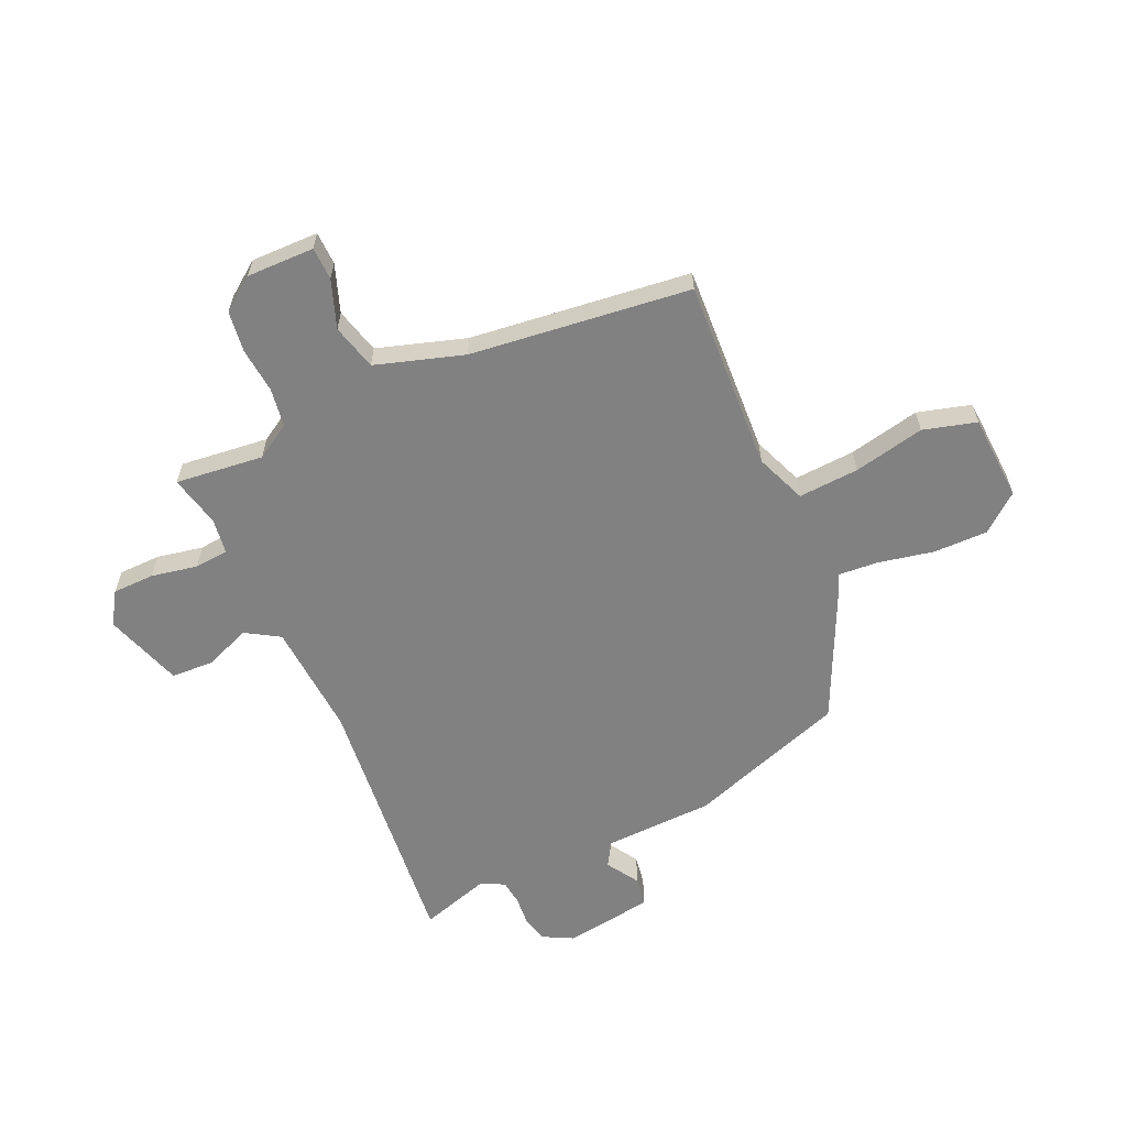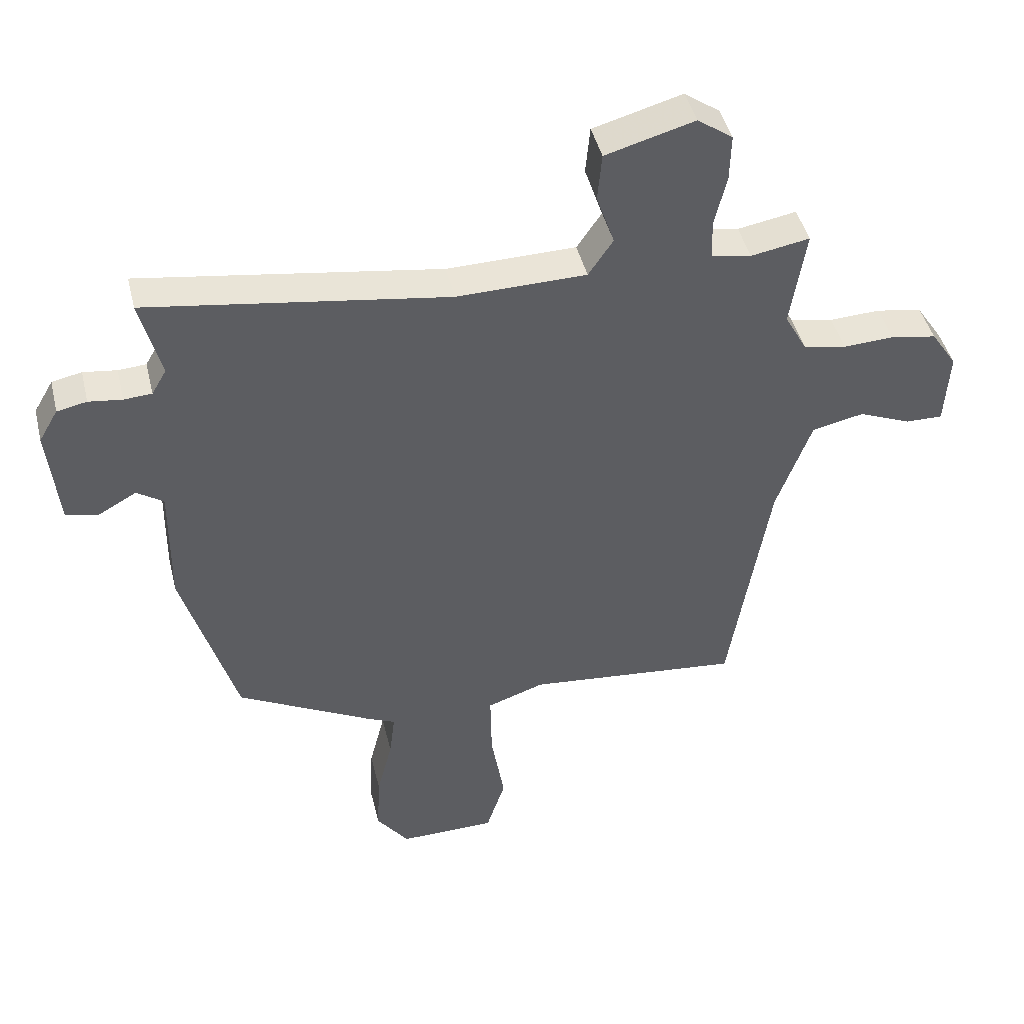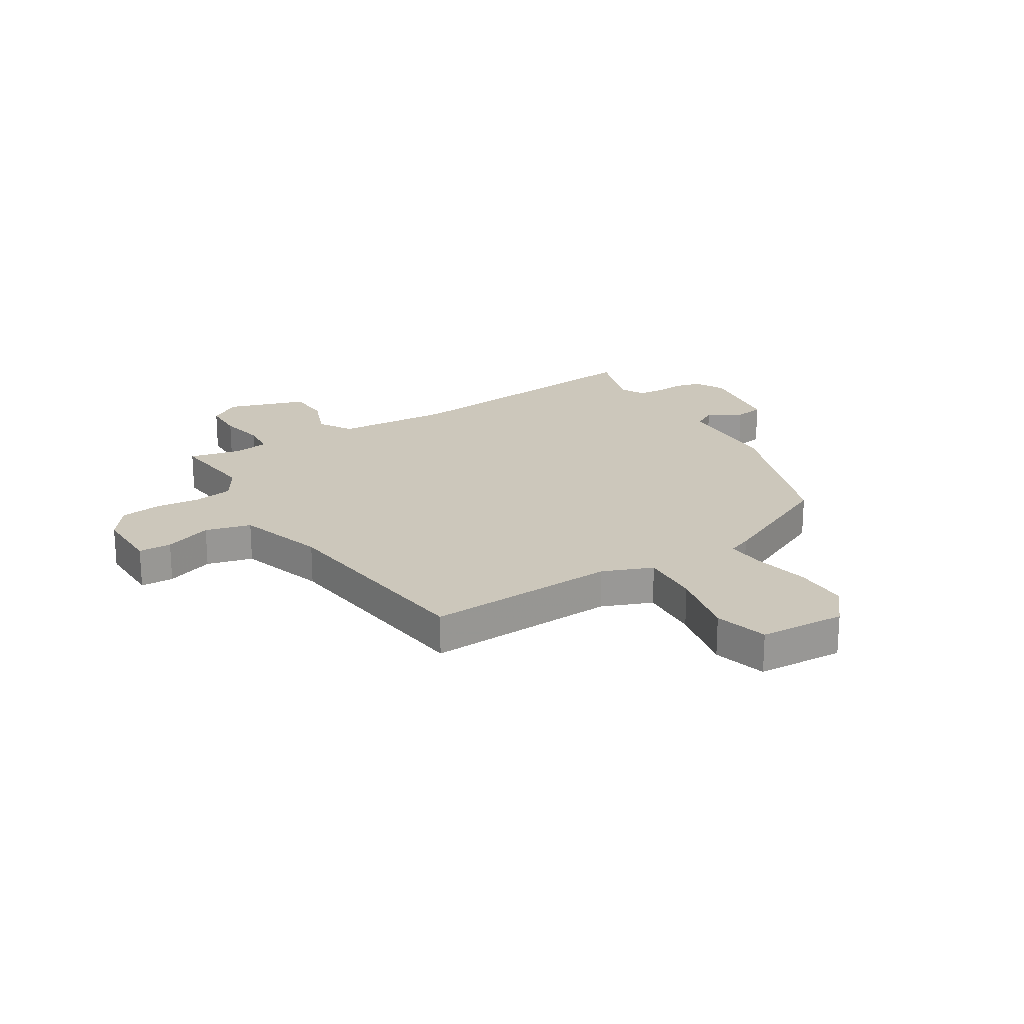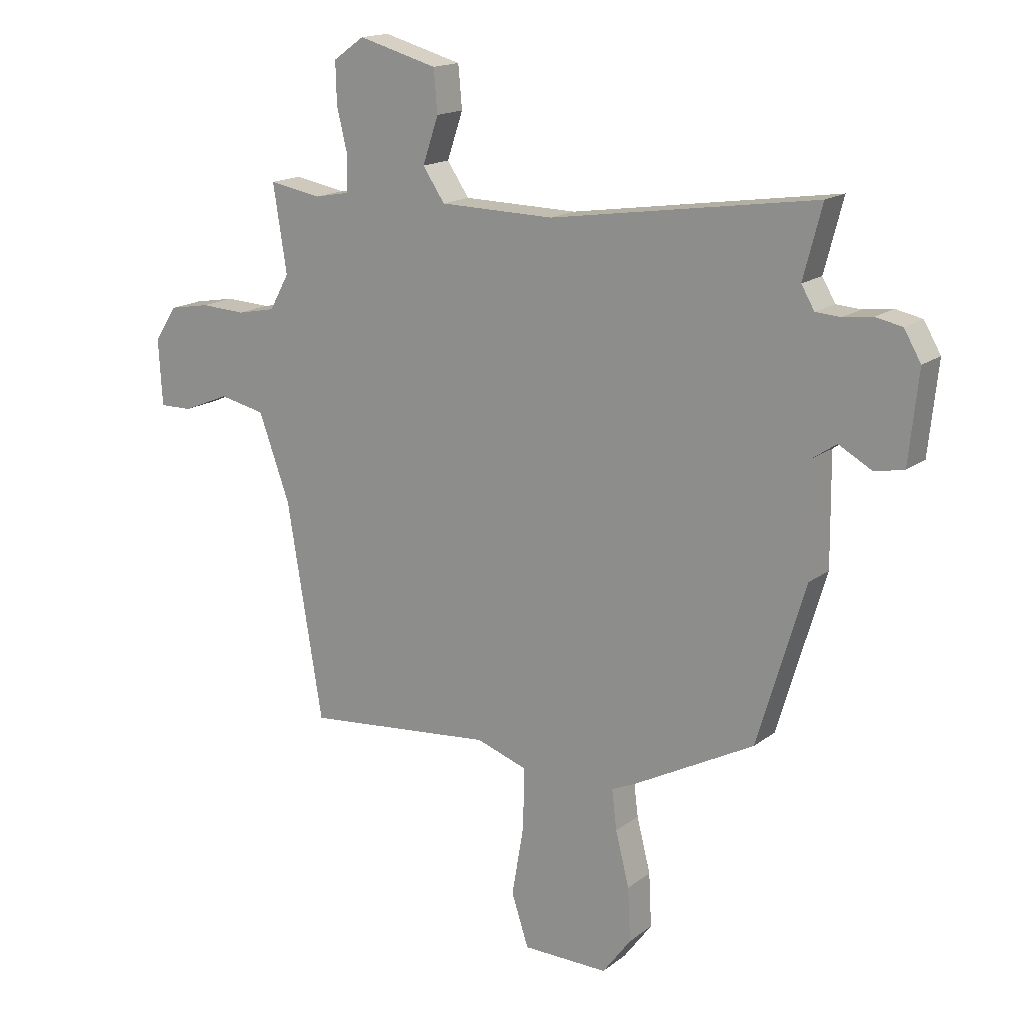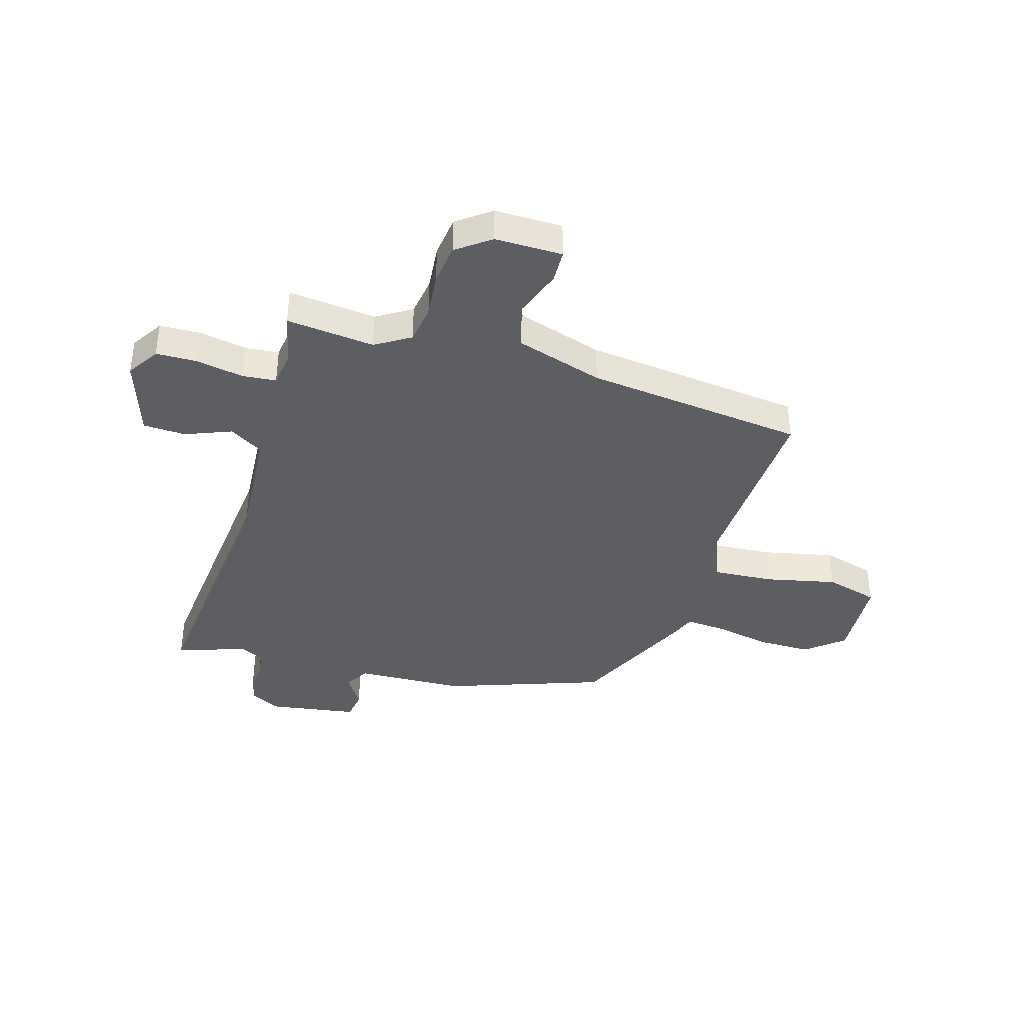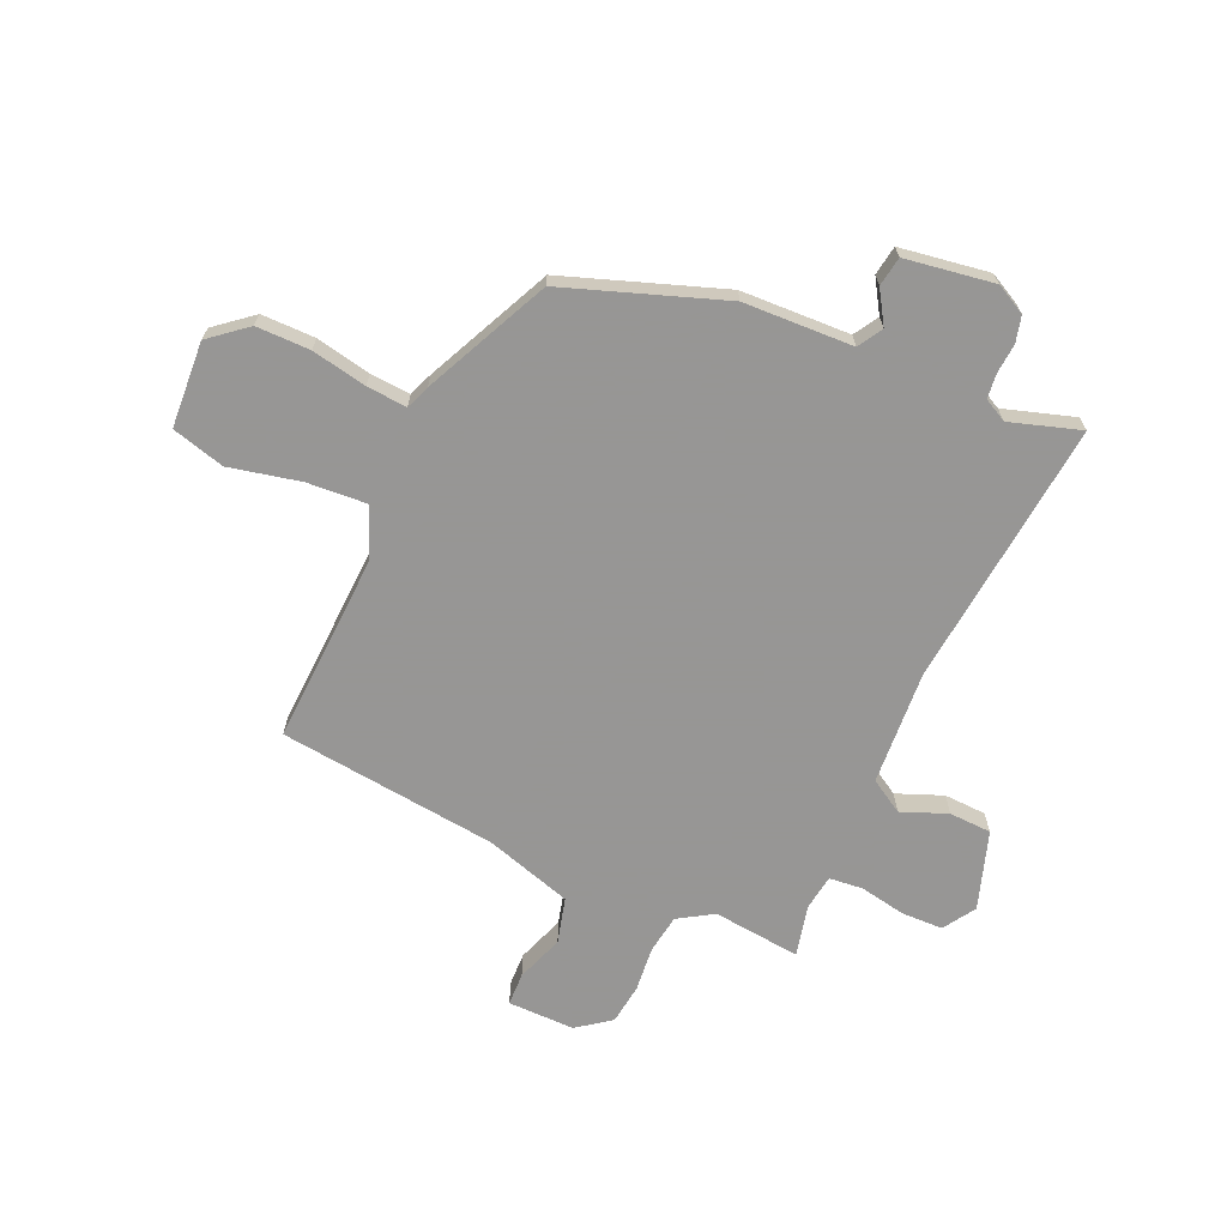
<metadata>
{"format":"obj","ext":"obj","renderer":"f3d","projection":"perspective","resolution":1024,"background":"white","views":[{"elev":-60.5,"azim":116.8,"up":"+Y"},{"elev":44.3,"azim":-13.5,"up":"+Z"},{"elev":21.7,"azim":150.7,"up":"+Y"},{"elev":16.3,"azim":-146.3,"up":"+Z"},{"elev":-38.9,"azim":76.3,"up":"+Y"},{"elev":-67.8,"azim":-111.2,"up":"+Y"}]}
</metadata>
<code>
v -0.45 0.07 -0.355
v -0.537 0.07 -0.063
v -0.535 0.07 0.136
v -0.578 0.07 0.165
v -0.639 0.07 0.131
v -0.692 0.07 0.142
v -0.709 0.07 0.305
v -0.678 0.07 0.358
v -0.63 0.07 0.368
v -0.576 0.07 0.361
v -0.531 0.07 0.364
v -0.507 0.07 0.405
v -0.541 0.07 0.535
v -0.057 0.07 0.463
v 0.152 0.07 0.467
v 0.192 0.07 0.526
v 0.163 0.07 0.611
v 0.17 0.07 0.688
v 0.314 0.07 0.728
v 0.371 0.07 0.688
v 0.369 0.07 0.612
v 0.349 0.07 0.529
v 0.352 0.07 0.467
v 0.416 0.07 0.455
v 0.511 0.07 0.472
v 0.486 0.07 0.313
v 0.522 0.07 0.248
v 0.592 0.07 0.234
v 0.674 0.07 0.238
v 0.748 0.07 0.225
v 0.79 0.07 0.162
v 0.783 0.07 0.04
v 0.723 0.07 0.041
v 0.638 0.07 0.076
v 0.554 0.07 0.058
v 0.497 0.07 -0.099
v 0.432 0.07 -0.495
v 0.085 0.07 -0.462
v -0.008 0.07 -0.494
v -0.006 0.07 -0.604
v 0.016 0.07 -0.734
v -0.015 0.07 -0.829
v -0.172 0.07 -0.831
v -0.224 0.07 -0.761
v -0.219 0.07 -0.663
v -0.194 0.07 -0.564
v -0.185 0.07 -0.491
v -0.228 0.07 -0.472
v -0.45 0 -0.355
v -0.537 0 -0.063
v -0.535 0 0.136
v -0.578 0 0.165
v -0.639 0 0.131
v -0.692 0 0.142
v -0.709 0 0.305
v -0.678 0 0.358
v -0.63 0 0.368
v -0.576 0 0.361
v -0.531 0 0.364
v -0.507 0 0.405
v -0.541 0 0.535
v -0.057 0 0.463
v 0.152 0 0.467
v 0.192 0 0.526
v 0.163 0 0.611
v 0.17 0 0.688
v 0.314 0 0.728
v 0.371 0 0.688
v 0.369 0 0.612
v 0.349 0 0.529
v 0.352 0 0.467
v 0.416 0 0.455
v 0.511 0 0.472
v 0.486 0 0.313
v 0.522 0 0.248
v 0.592 0 0.234
v 0.674 0 0.238
v 0.748 0 0.225
v 0.79 0 0.162
v 0.783 0 0.04
v 0.723 0 0.041
v 0.638 0 0.076
v 0.554 0 0.058
v 0.497 0 -0.099
v 0.432 0 -0.495
v 0.085 0 -0.462
v -0.008 0 -0.494
v -0.006 0 -0.604
v 0.016 0 -0.734
v -0.015 0 -0.829
v -0.172 0 -0.831
v -0.224 0 -0.761
v -0.219 0 -0.663
v -0.194 0 -0.564
v -0.185 0 -0.491
v -0.228 0 -0.472
f 47 48 1 2
f 43 44 45 46
f 43 46 47
f 40 41 42 43
f 39 40 43 47
f 38 39 47 2
f 36 37 38 2
f 31 32 33 34
f 31 34 35
f 28 29 30 31
f 27 28 31 35
f 26 27 35 36
f 24 25 26
f 23 24 26 36
f 19 20 21 22
f 19 22 23
f 16 17 18 19
f 16 19 23
f 15 16 23 36
f 12 13 14
f 11 12 14 15
f 7 8 9 10
f 7 10 11
f 4 5 6 7
f 3 4 7 11
f 11 15 36
f 2 3 11 36
f 50 49 96 95
f 94 93 92 91
f 95 94 91
f 91 90 89 88
f 95 91 88 87
f 50 95 87 86
f 50 86 85 84
f 82 81 80 79
f 83 82 79
f 79 78 77 76
f 83 79 76 75
f 84 83 75 74
f 74 73 72
f 84 74 72 71
f 70 69 68 67
f 71 70 67
f 67 66 65 64
f 71 67 64
f 84 71 64 63
f 62 61 60
f 63 62 60 59
f 58 57 56 55
f 59 58 55
f 55 54 53 52
f 59 55 52 51
f 84 63 59
f 84 59 51 50
f 1 49 50 2
f 2 50 51 3
f 3 51 52 4
f 4 52 53 5
f 5 53 54 6
f 6 54 55 7
f 7 55 56 8
f 8 56 57 9
f 9 57 58 10
f 10 58 59 11
f 11 59 60 12
f 12 60 61 13
f 13 61 62 14
f 14 62 63 15
f 15 63 64 16
f 16 64 65 17
f 17 65 66 18
f 18 66 67 19
f 19 67 68 20
f 20 68 69 21
f 21 69 70 22
f 22 70 71 23
f 23 71 72 24
f 24 72 73 25
f 25 73 74 26
f 26 74 75 27
f 27 75 76 28
f 28 76 77 29
f 29 77 78 30
f 30 78 79 31
f 31 79 80 32
f 32 80 81 33
f 33 81 82 34
f 34 82 83 35
f 35 83 84 36
f 36 84 85 37
f 37 85 86 38
f 38 86 87 39
f 39 87 88 40
f 40 88 89 41
f 41 89 90 42
f 42 90 91 43
f 43 91 92 44
f 44 92 93 45
f 45 93 94 46
f 46 94 95 47
f 47 95 96 48
f 48 96 49 1

</code>
